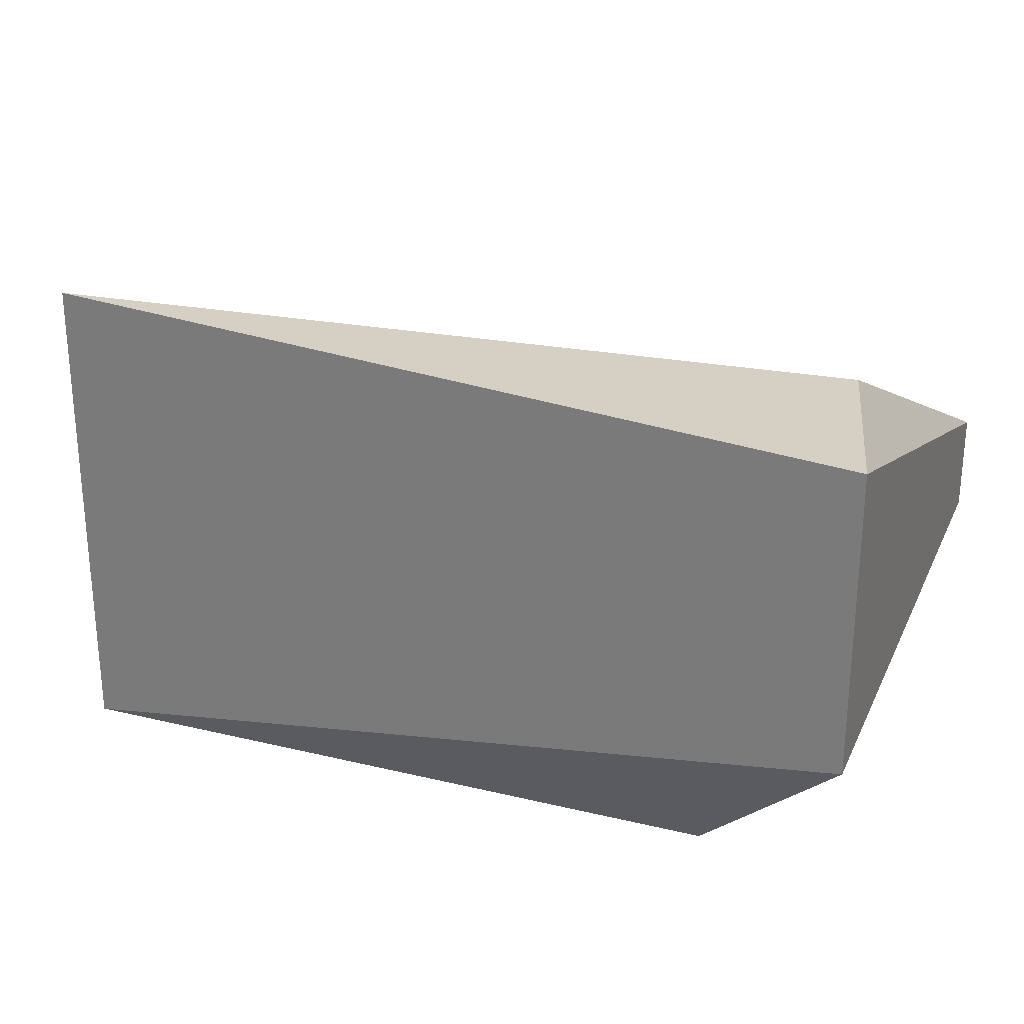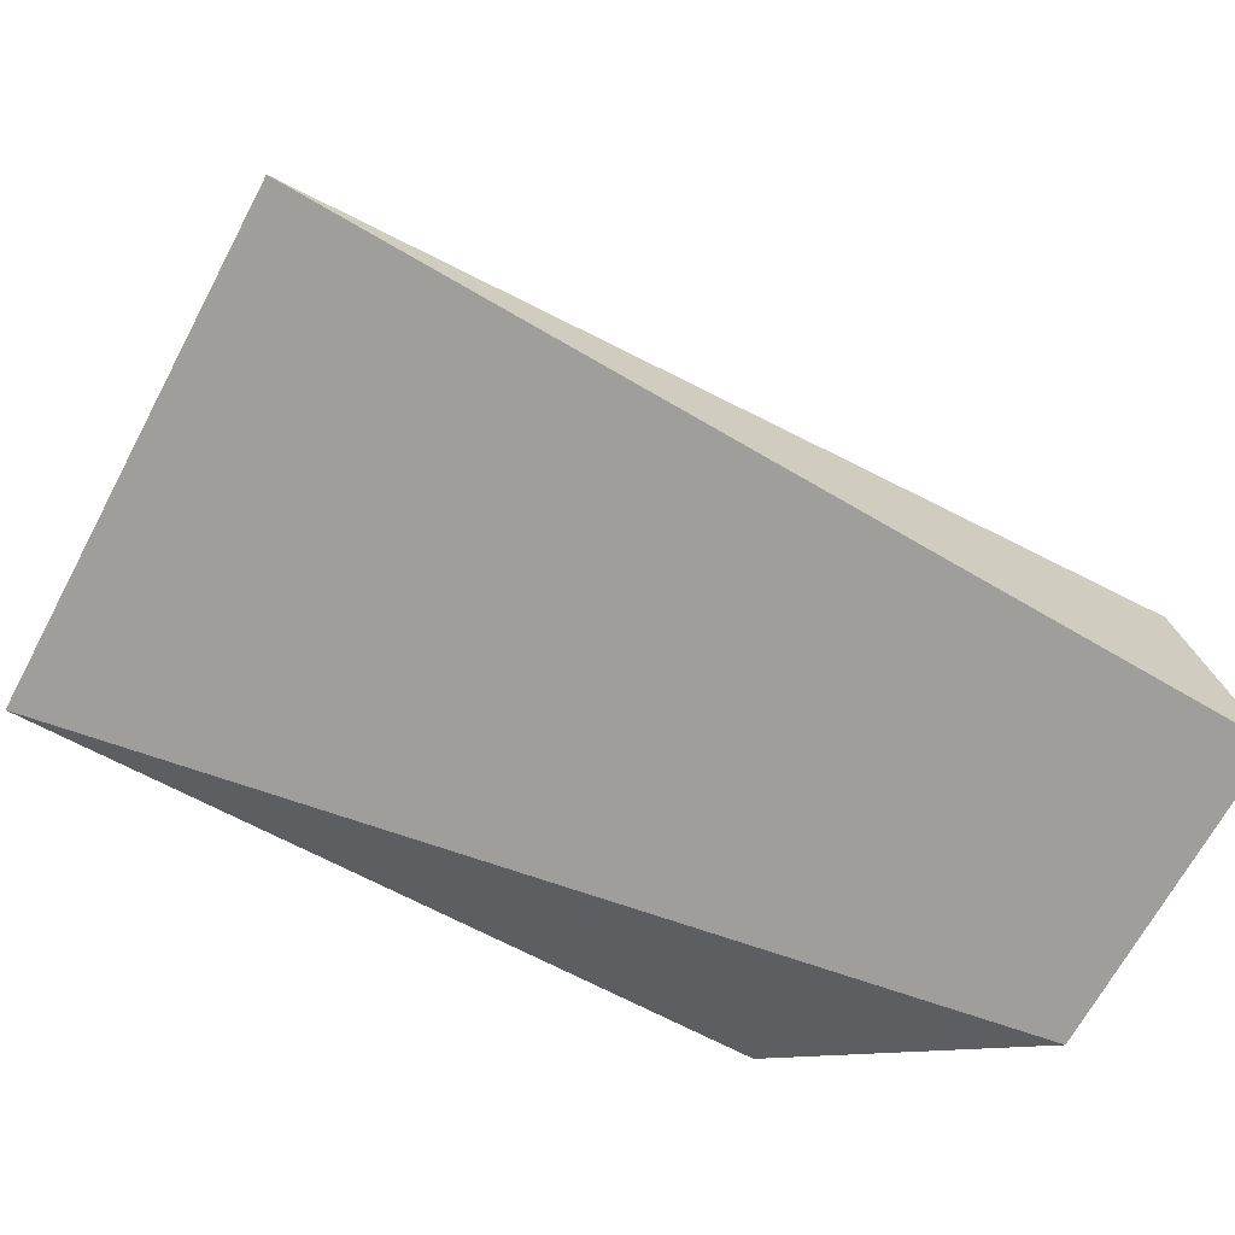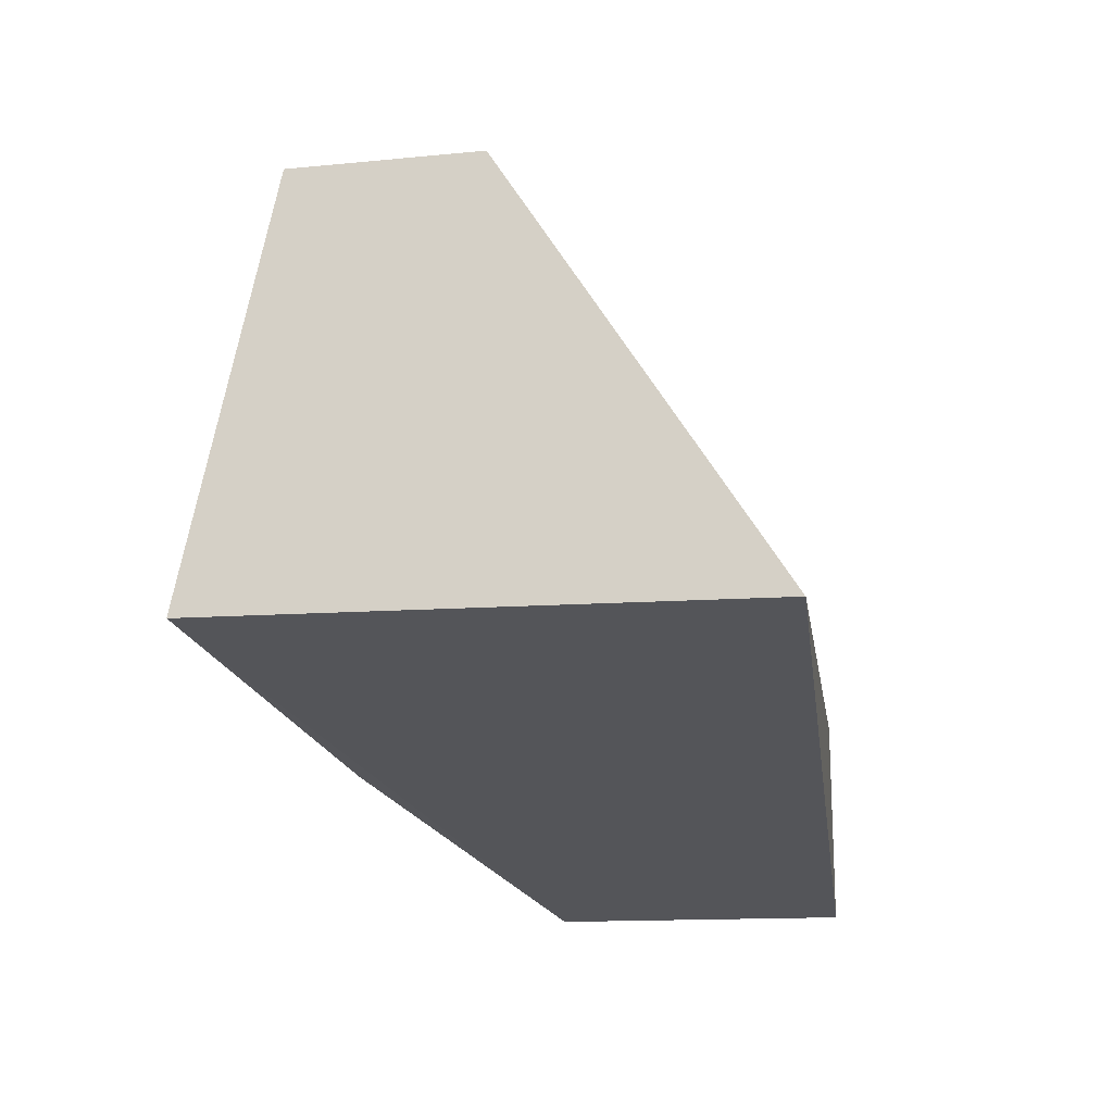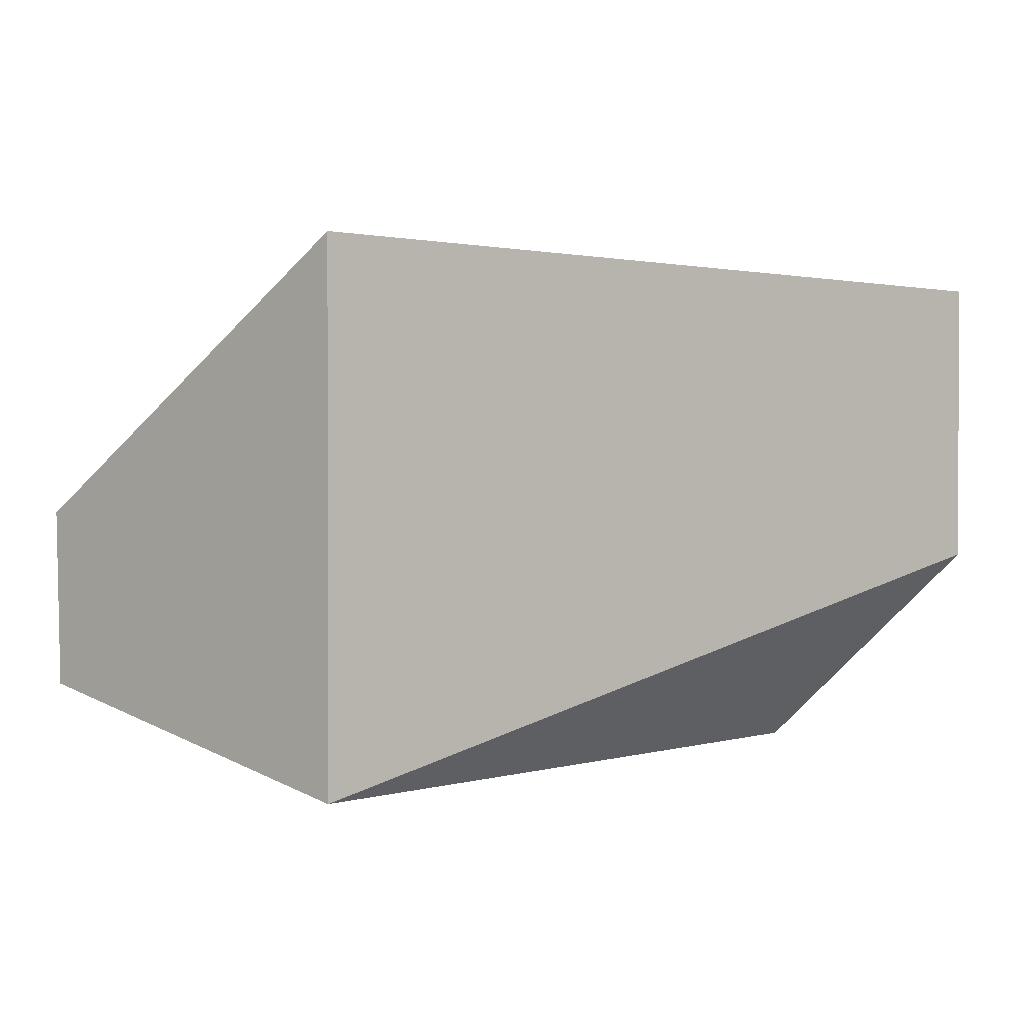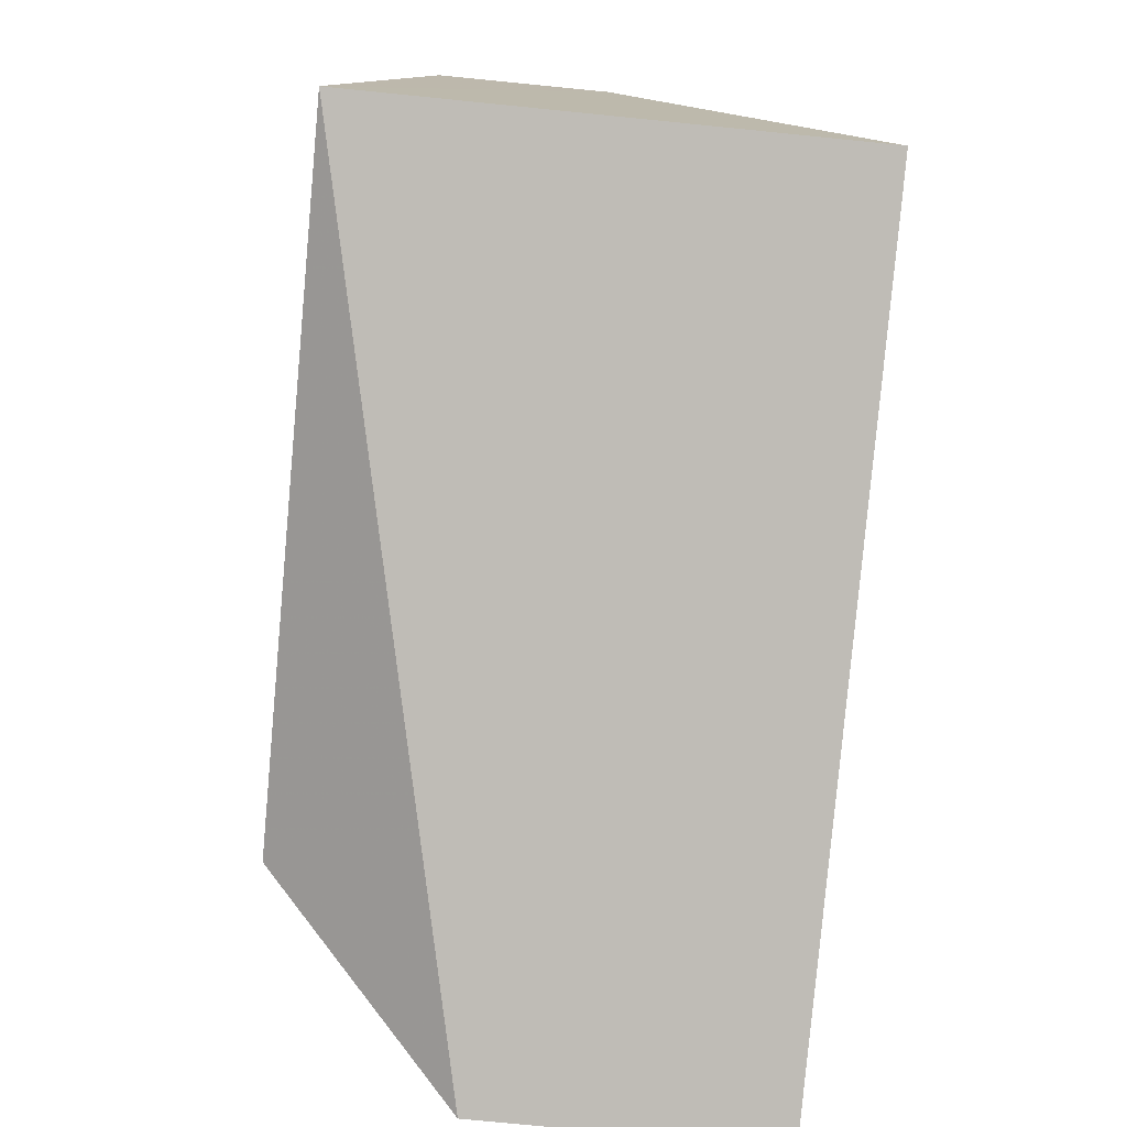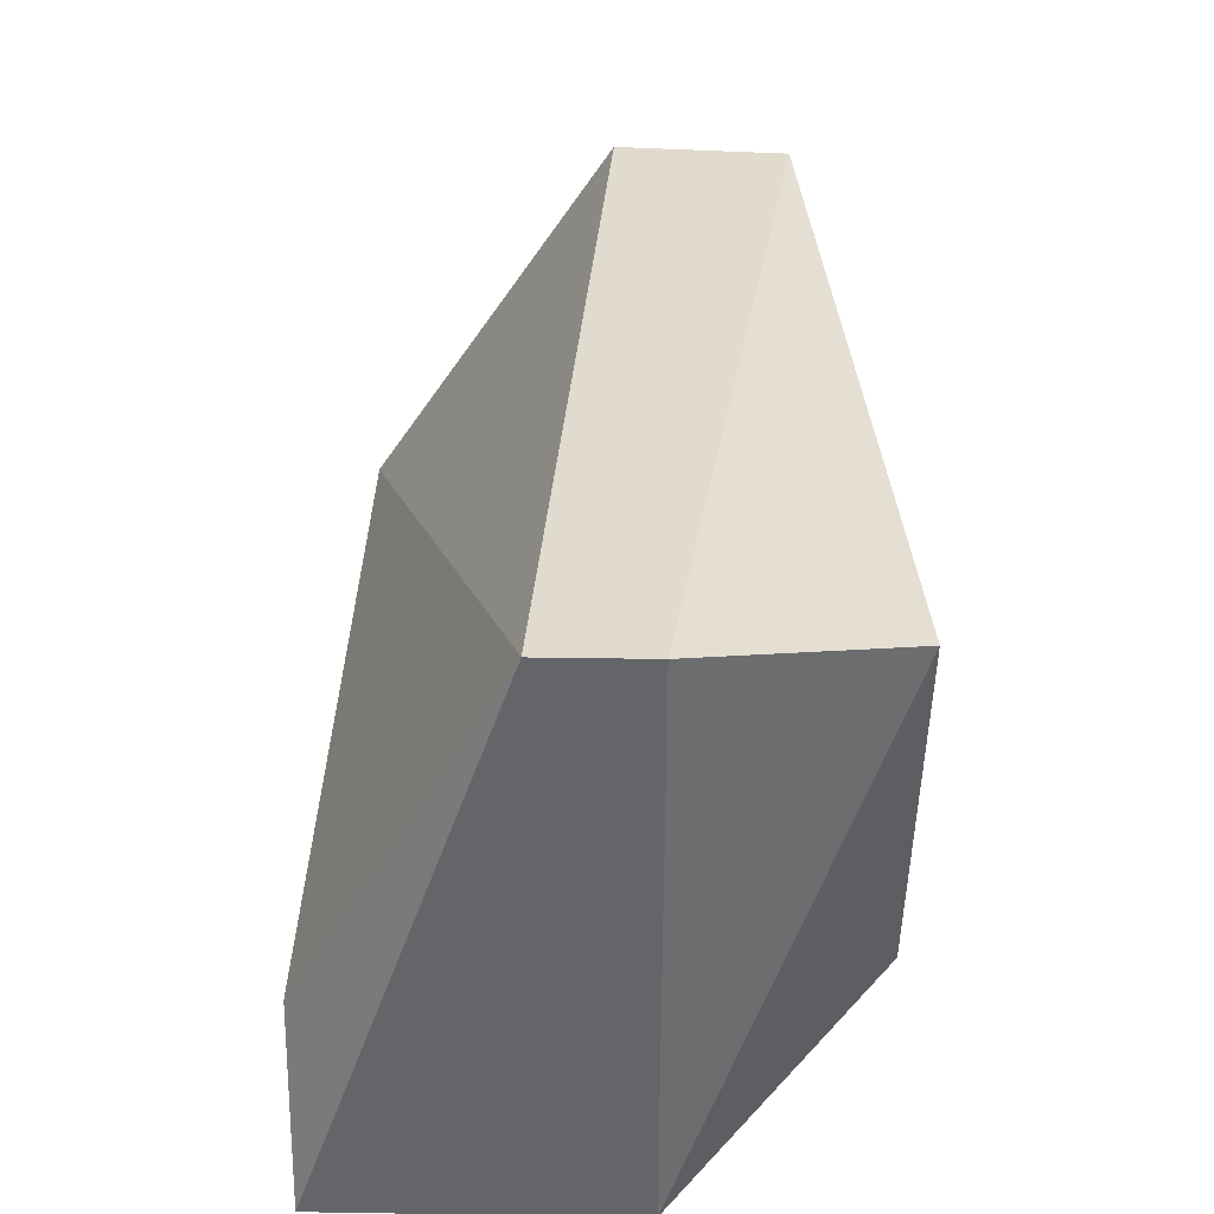
<metadata>
{"format":"obj","ext":"obj","renderer":"f3d","projection":"perspective","resolution":1024,"background":"white","views":[{"elev":26.3,"azim":-159.2,"up":"+Y"},{"elev":-68.1,"azim":151.9,"up":"+Z"},{"elev":-15.7,"azim":97.8,"up":"+Z"},{"elev":0.7,"azim":130.8,"up":"+Y"},{"elev":-75.7,"azim":84.3,"up":"+Z"},{"elev":38.5,"azim":-88.9,"up":"+Z"}]}
</metadata>
<code>
v -0.1147 0.01627 0.2517
v -0.1147 -0.01086 0.2508
v -0.1147 0.056 0.1901
v -0.2533 0.056 0.168
v -0.2533 0.007999 0.264
v -0.1147 -0.024 0.1901
v -0.2533 0.024 0.264
v -0.2267 -0.024 0.1901
v -0.2451 0.056 0.2
v -0.2533 0.007999 0.168
v -0.2355 -0.024 0.2517
f 5 2 1
f 6 4 3
f 6 1 2
f 6 3 1
f 7 5 1
f 7 1 3
f 7 4 5
f 9 7 3
f 9 3 4
f 9 4 7
f 10 5 4
f 10 4 6
f 10 6 8
f 11 8 6
f 11 6 2
f 11 2 5
f 11 10 8
f 11 5 10

</code>
